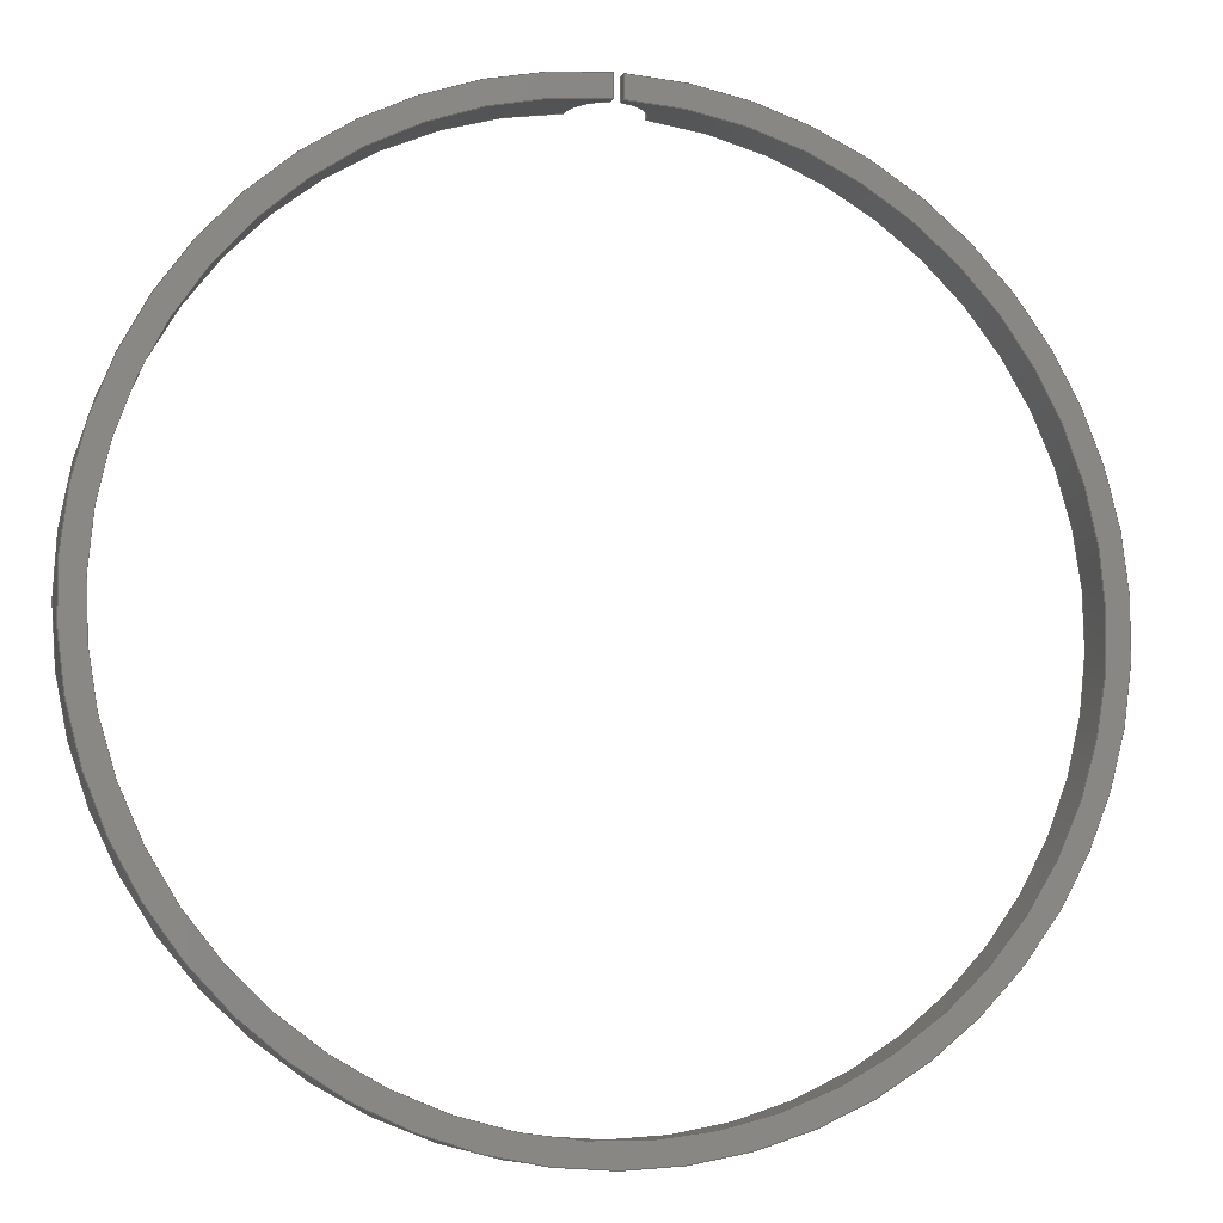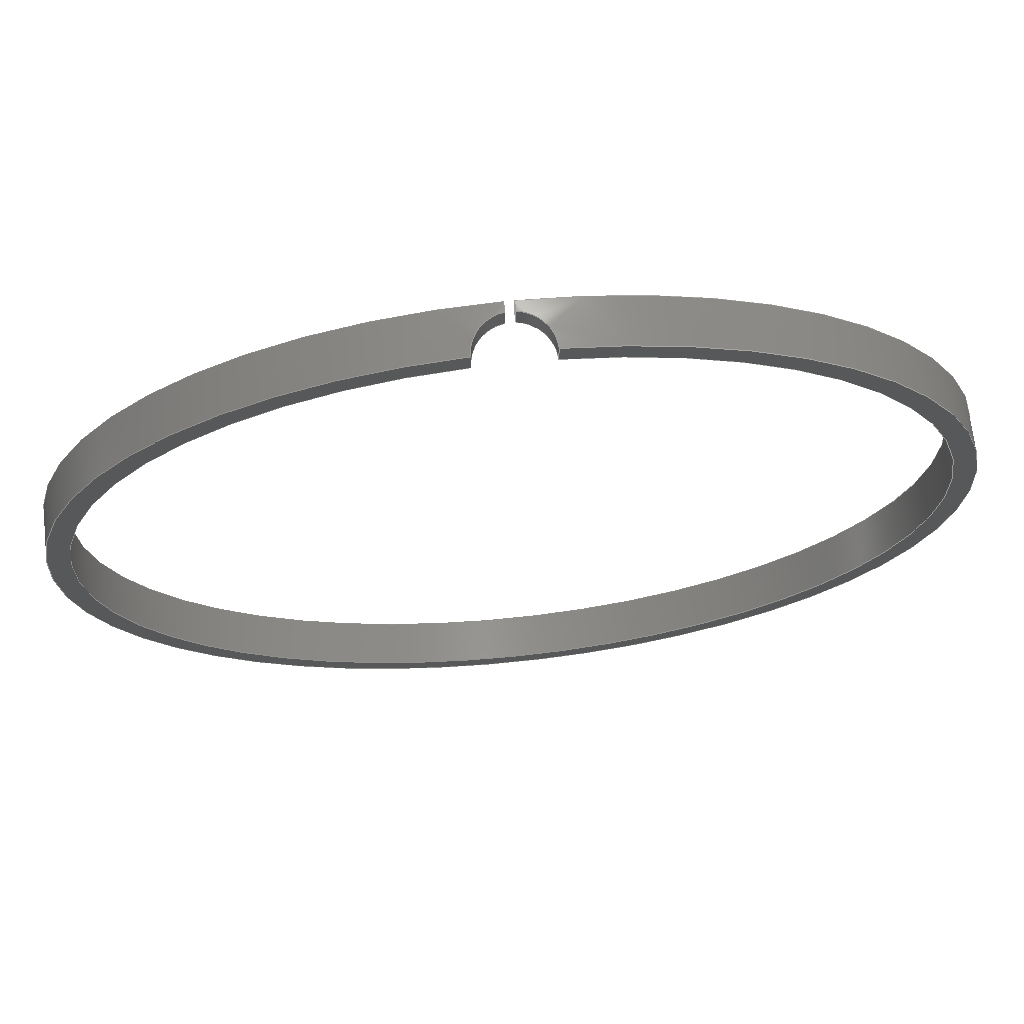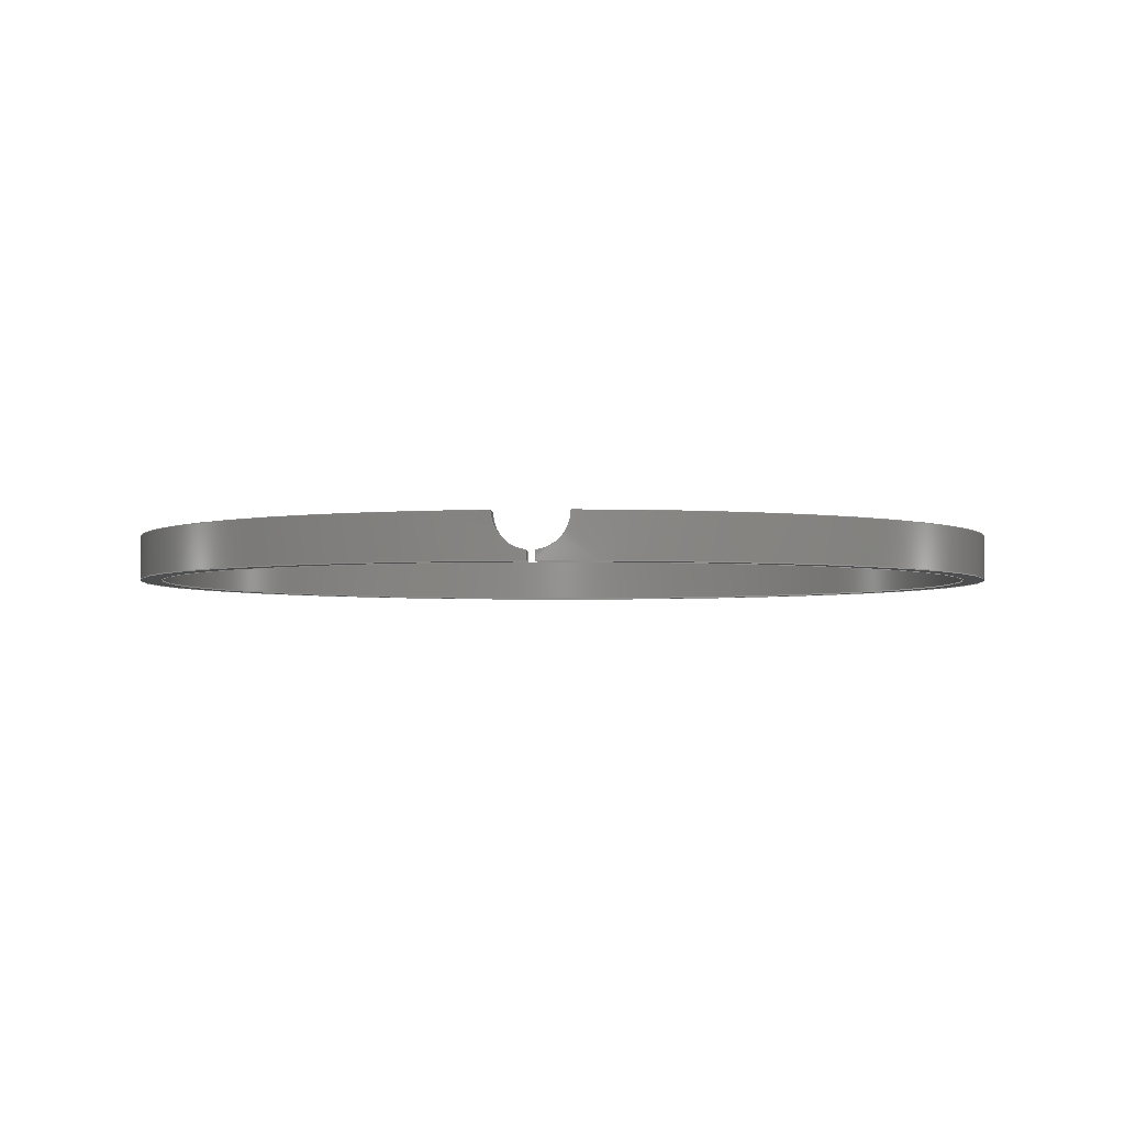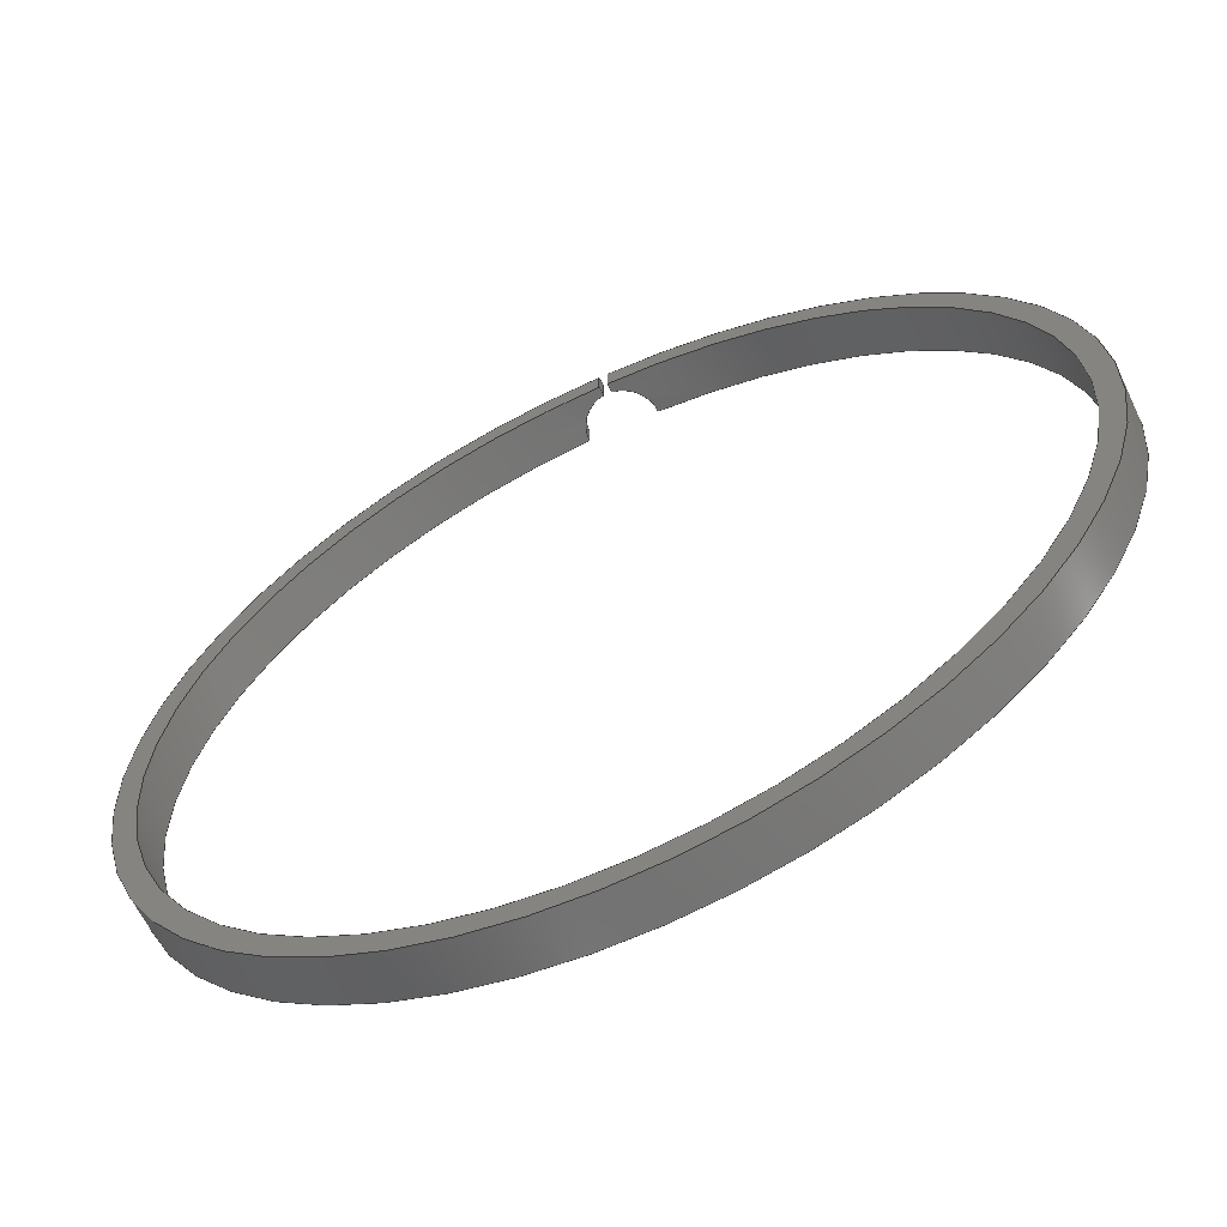
<metadata>
{"format":"step","ext":"step","renderer":"f3d","projection":"perspective","resolution":1024,"background":"white","views":[{"elev":-8.1,"azim":-14.6,"up":"+Z"},{"elev":70.5,"azim":174.1,"up":"+Z"},{"elev":-3.1,"azim":3.6,"up":"+Y"},{"elev":-62.7,"azim":25.1,"up":"+Z"}]}
</metadata>
<code>
ISO-10303-21;
DATA;
#1=MECHANICAL_DESIGN_GEOMETRIC_PRESENTATION_REPRESENTATION('',(#4),#272);
#2=SHAPE_REPRESENTATION_RELATIONSHIP('SRR','None',#279,#3);
#3=ADVANCED_BREP_SHAPE_REPRESENTATION('',(#5),#271);
#4=STYLED_ITEM('',(#288),#5);
#5=MANIFOLD_SOLID_BREP('Body1',#132);
#6=CIRCLE('',#151,2.5);
#7=CIRCLE('',#152,2.375);
#8=CIRCLE('',#154,2.5);
#9=CIRCLE('',#156,2.375);
#10=PLANE('',#148);
#11=PLANE('',#149);
#12=PLANE('',#150);
#13=PLANE('',#157);
#14=FACE_OUTER_BOUND('',#22,.T.);
#15=FACE_OUTER_BOUND('',#23,.T.);
#16=FACE_OUTER_BOUND('',#24,.T.);
#17=FACE_OUTER_BOUND('',#25,.T.);
#18=FACE_OUTER_BOUND('',#26,.T.);
#19=FACE_OUTER_BOUND('',#27,.T.);
#20=FACE_OUTER_BOUND('',#28,.T.);
#21=FACE_OUTER_BOUND('',#29,.T.);
#22=EDGE_LOOP('',(#84,#85,#86,#87));
#23=EDGE_LOOP('',(#88,#89,#90,#91));
#24=EDGE_LOOP('',(#92,#93,#94,#95));
#25=EDGE_LOOP('',(#96,#97,#98,#99));
#26=EDGE_LOOP('',(#100,#101,#102,#103));
#27=EDGE_LOOP('',(#104,#105,#106,#107,#108,#109));
#28=EDGE_LOOP('',(#110,#111,#112,#113,#114,#115));
#29=EDGE_LOOP('',(#116,#117,#118,#119));
#30=LINE('',#209,#40);
#31=LINE('',#221,#41);
#32=LINE('',#236,#42);
#33=LINE('',#248,#43);
#34=LINE('',#251,#44);
#35=LINE('',#253,#45);
#36=LINE('',#254,#46);
#37=LINE('',#257,#47);
#38=LINE('',#259,#48);
#39=LINE('',#260,#49);
#40=VECTOR('',#162,1);
#41=VECTOR('',#163,1);
#42=VECTOR('',#166,1);
#43=VECTOR('',#167,1);
#44=VECTOR('',#170,1);
#45=VECTOR('',#171,1);
#46=VECTOR('',#172,1);
#47=VECTOR('',#175,1);
#48=VECTOR('',#176,1);
#49=VECTOR('',#177,1);
#50=B_SPLINE_CURVE_WITH_KNOTS('',3,(#198,#199,#200,#201,#202,#203,#204,
#205,#206,#207),.UNSPECIFIED.,.F.,.F.,(4,2,2,2,4),(-0.603,-0.5276,
-0.4523,-0.3769,-0.3261),.UNSPECIFIED.);
#51=B_SPLINE_CURVE_WITH_KNOTS('',3,(#211,#212,#213,#214,#215,#216,#217,
#218,#219,#220),.UNSPECIFIED.,.F.,.F.,(4,2,2,2,4),(0.3261,0.3769,
0.4522,0.5276,0.603),.UNSPECIFIED.);
#52=B_SPLINE_CURVE_WITH_KNOTS('',3,(#225,#226,#227,#228,#229,#230,#231,
#232,#233,#234),.UNSPECIFIED.,.F.,.F.,(4,2,2,2,4),(-0.2769,-0.2261,
-0.1508,-0.07538,0),.UNSPECIFIED.);
#53=B_SPLINE_CURVE_WITH_KNOTS('',3,(#238,#239,#240,#241,#242,#243,#244,
#245,#246,#247),.UNSPECIFIED.,.F.,.F.,(4,2,2,2,4),(0,0.07537,
0.1507,0.2261,0.2769),.UNSPECIFIED.);
#54=VERTEX_POINT('',#196);
#55=VERTEX_POINT('',#197);
#56=VERTEX_POINT('',#208);
#57=VERTEX_POINT('',#210);
#58=VERTEX_POINT('',#223);
#59=VERTEX_POINT('',#224);
#60=VERTEX_POINT('',#235);
#61=VERTEX_POINT('',#237);
#62=VERTEX_POINT('',#250);
#63=VERTEX_POINT('',#252);
#64=VERTEX_POINT('',#256);
#65=VERTEX_POINT('',#258);
#66=EDGE_CURVE('',#54,#55,#50,.T.);
#67=EDGE_CURVE('',#56,#54,#30,.T.);
#68=EDGE_CURVE('',#57,#56,#51,.T.);
#69=EDGE_CURVE('',#55,#57,#31,.T.);
#70=EDGE_CURVE('',#58,#59,#52,.T.);
#71=EDGE_CURVE('',#58,#60,#32,.T.);
#72=EDGE_CURVE('',#61,#60,#53,.T.);
#73=EDGE_CURVE('',#59,#61,#33,.T.);
#74=EDGE_CURVE('',#55,#62,#34,.T.);
#75=EDGE_CURVE('',#63,#57,#35,.T.);
#76=EDGE_CURVE('',#62,#63,#36,.T.);
#77=EDGE_CURVE('',#64,#58,#37,.T.);
#78=EDGE_CURVE('',#65,#64,#38,.T.);
#79=EDGE_CURVE('',#60,#65,#39,.T.);
#80=EDGE_CURVE('',#61,#56,#6,.T.);
#81=EDGE_CURVE('',#54,#59,#7,.T.);
#82=EDGE_CURVE('',#65,#63,#8,.T.);
#83=EDGE_CURVE('',#62,#64,#9,.T.);
#84=ORIENTED_EDGE('',*,*,#66,.F.);
#85=ORIENTED_EDGE('',*,*,#67,.F.);
#86=ORIENTED_EDGE('',*,*,#68,.F.);
#87=ORIENTED_EDGE('',*,*,#69,.F.);
#88=ORIENTED_EDGE('',*,*,#70,.F.);
#89=ORIENTED_EDGE('',*,*,#71,.T.);
#90=ORIENTED_EDGE('',*,*,#72,.F.);
#91=ORIENTED_EDGE('',*,*,#73,.F.);
#92=ORIENTED_EDGE('',*,*,#74,.F.);
#93=ORIENTED_EDGE('',*,*,#69,.T.);
#94=ORIENTED_EDGE('',*,*,#75,.F.);
#95=ORIENTED_EDGE('',*,*,#76,.F.);
#96=ORIENTED_EDGE('',*,*,#77,.F.);
#97=ORIENTED_EDGE('',*,*,#78,.F.);
#98=ORIENTED_EDGE('',*,*,#79,.F.);
#99=ORIENTED_EDGE('',*,*,#71,.F.);
#100=ORIENTED_EDGE('',*,*,#73,.T.);
#101=ORIENTED_EDGE('',*,*,#80,.T.);
#102=ORIENTED_EDGE('',*,*,#67,.T.);
#103=ORIENTED_EDGE('',*,*,#81,.T.);
#104=ORIENTED_EDGE('',*,*,#72,.T.);
#105=ORIENTED_EDGE('',*,*,#79,.T.);
#106=ORIENTED_EDGE('',*,*,#82,.T.);
#107=ORIENTED_EDGE('',*,*,#75,.T.);
#108=ORIENTED_EDGE('',*,*,#68,.T.);
#109=ORIENTED_EDGE('',*,*,#80,.F.);
#110=ORIENTED_EDGE('',*,*,#70,.T.);
#111=ORIENTED_EDGE('',*,*,#81,.F.);
#112=ORIENTED_EDGE('',*,*,#66,.T.);
#113=ORIENTED_EDGE('',*,*,#74,.T.);
#114=ORIENTED_EDGE('',*,*,#83,.T.);
#115=ORIENTED_EDGE('',*,*,#77,.T.);
#116=ORIENTED_EDGE('',*,*,#78,.T.);
#117=ORIENTED_EDGE('',*,*,#83,.F.);
#118=ORIENTED_EDGE('',*,*,#76,.T.);
#119=ORIENTED_EDGE('',*,*,#82,.F.);
#120=CYLINDRICAL_SURFACE('',#146,0.2);
#121=CYLINDRICAL_SURFACE('',#147,0.2);
#122=CYLINDRICAL_SURFACE('',#153,2.5);
#123=CYLINDRICAL_SURFACE('',#155,2.375);
#124=ADVANCED_FACE('',(#14),#120,.F.);
#125=ADVANCED_FACE('',(#15),#121,.F.);
#126=ADVANCED_FACE('',(#16),#10,.F.);
#127=ADVANCED_FACE('',(#17),#11,.F.);
#128=ADVANCED_FACE('',(#18),#12,.T.);
#129=ADVANCED_FACE('',(#19),#122,.T.);
#130=ADVANCED_FACE('',(#20),#123,.F.);
#131=ADVANCED_FACE('',(#21),#13,.F.);
#132=CLOSED_SHELL('',(#124,#125,#126,#127,#128,#129,#130,#131));
#133=DERIVED_UNIT_ELEMENT(#135,1);
#134=DERIVED_UNIT_ELEMENT(#274,3);
#135=(
MASS_UNIT()
NAMED_UNIT(*)
SI_UNIT(.KILO.,.GRAM.)
);
#136=DERIVED_UNIT((#133,#134));
#137=MEASURE_REPRESENTATION_ITEM('density measure',
POSITIVE_RATIO_MEASURE(7850),#136);
#138=PROPERTY_DEFINITION_REPRESENTATION(#143,#140);
#139=PROPERTY_DEFINITION_REPRESENTATION(#144,#141);
#140=REPRESENTATION('material name',(#142),#271);
#141=REPRESENTATION('density',(#137),#271);
#142=DESCRIPTIVE_REPRESENTATION_ITEM('Steel','Steel');
#143=PROPERTY_DEFINITION('material property','material name',#281);
#144=PROPERTY_DEFINITION('material property','density of part',#281);
#145=AXIS2_PLACEMENT_3D('placement',#194,#158,#159);
#146=AXIS2_PLACEMENT_3D('',#195,#160,#161);
#147=AXIS2_PLACEMENT_3D('',#222,#164,#165);
#148=AXIS2_PLACEMENT_3D('',#249,#168,#169);
#149=AXIS2_PLACEMENT_3D('',#255,#173,#174);
#150=AXIS2_PLACEMENT_3D('',#261,#178,#179);
#151=AXIS2_PLACEMENT_3D('',#262,#180,#181);
#152=AXIS2_PLACEMENT_3D('',#263,#182,#183);
#153=AXIS2_PLACEMENT_3D('',#264,#184,#185);
#154=AXIS2_PLACEMENT_3D('',#265,#186,#187);
#155=AXIS2_PLACEMENT_3D('',#266,#188,#189);
#156=AXIS2_PLACEMENT_3D('',#267,#190,#191);
#157=AXIS2_PLACEMENT_3D('',#268,#192,#193);
#158=DIRECTION('axis',(0,0,1));
#159=DIRECTION('refdir',(1,0,0));
#160=DIRECTION('center_axis',(0,0,1));
#161=DIRECTION('ref_axis',(1,0,0));
#162=DIRECTION('',(0,0,-1));
#163=DIRECTION('',(0,0,1));
#164=DIRECTION('center_axis',(0,0,1));
#165=DIRECTION('ref_axis',(1,0,0));
#166=DIRECTION('',(0,0,1));
#167=DIRECTION('',(0,0,1));
#168=DIRECTION('center_axis',(-1,0,0));
#169=DIRECTION('ref_axis',(0,-1,0));
#170=DIRECTION('',(0,-1,0));
#171=DIRECTION('',(0,1,0));
#172=DIRECTION('',(0,0,1));
#173=DIRECTION('center_axis',(1,0,0));
#174=DIRECTION('ref_axis',(0,1,0));
#175=DIRECTION('',(0,1,0));
#176=DIRECTION('',(0,0,-1));
#177=DIRECTION('',(0,-1,0));
#178=DIRECTION('center_axis',(0,1,0));
#179=DIRECTION('ref_axis',(1,0,0));
#180=DIRECTION('center_axis',(0,1,0));
#181=DIRECTION('ref_axis',(1,0,0));
#182=DIRECTION('center_axis',(0,-1,0));
#183=DIRECTION('ref_axis',(1,0,0));
#184=DIRECTION('center_axis',(0,1,0));
#185=DIRECTION('ref_axis',(9.494e-16,0,-1));
#186=DIRECTION('center_axis',(0,1,0));
#187=DIRECTION('ref_axis',(1,0,0));
#188=DIRECTION('center_axis',(0,1,0));
#189=DIRECTION('ref_axis',(2.833e-16,0,-1));
#190=DIRECTION('center_axis',(0,-1,0));
#191=DIRECTION('ref_axis',(1,0,0));
#192=DIRECTION('center_axis',(0,1,0));
#193=DIRECTION('ref_axis',(1,0,0));
#194=CARTESIAN_POINT('',(0,0,0));
#195=CARTESIAN_POINT('Origin',(25,0.25,0));
#196=CARTESIAN_POINT('',(24.8,0.25,59.87));
#197=CARTESIAN_POINT('',(24.98,0.05157,59.87));
#198=CARTESIAN_POINT('Ctrl Pts',(24.8,0.25,59.87));
#199=CARTESIAN_POINT('Ctrl Pts',(24.8,0.2249,59.87));
#200=CARTESIAN_POINT('Ctrl Pts',(24.81,0.1981,59.87));
#201=CARTESIAN_POINT('Ctrl Pts',(24.83,0.1488,59.87));
#202=CARTESIAN_POINT('Ctrl Pts',(24.84,0.1263,59.87));
#203=CARTESIAN_POINT('Ctrl Pts',(24.88,0.09083,59.87));
#204=CARTESIAN_POINT('Ctrl Pts',(24.9,0.07544,59.87));
#205=CARTESIAN_POINT('Ctrl Pts',(24.94,0.05835,59.87));
#206=CARTESIAN_POINT('Ctrl Pts',(24.96,0.05376,59.87));
#207=CARTESIAN_POINT('Ctrl Pts',(24.98,0.05157,59.87));
#208=CARTESIAN_POINT('',(24.8,0.25,59.99));
#209=CARTESIAN_POINT('',(24.8,0.25,0));
#210=CARTESIAN_POINT('',(24.98,0.05157,60));
#211=CARTESIAN_POINT('Ctrl Pts',(24.98,0.05157,60));
#212=CARTESIAN_POINT('Ctrl Pts',(24.96,0.05376,60));
#213=CARTESIAN_POINT('Ctrl Pts',(24.94,0.05835,60));
#214=CARTESIAN_POINT('Ctrl Pts',(24.9,0.07544,60));
#215=CARTESIAN_POINT('Ctrl Pts',(24.88,0.09083,60));
#216=CARTESIAN_POINT('Ctrl Pts',(24.84,0.1263,59.99));
#217=CARTESIAN_POINT('Ctrl Pts',(24.83,0.1488,59.99));
#218=CARTESIAN_POINT('Ctrl Pts',(24.81,0.1981,59.99));
#219=CARTESIAN_POINT('Ctrl Pts',(24.8,0.2249,59.99));
#220=CARTESIAN_POINT('Ctrl Pts',(24.8,0.25,59.99));
#221=CARTESIAN_POINT('',(24.98,0.05157,0));
#222=CARTESIAN_POINT('Origin',(25,0.25,0));
#223=CARTESIAN_POINT('',(25.02,0.05157,59.87));
#224=CARTESIAN_POINT('',(25.2,0.25,59.87));
#225=CARTESIAN_POINT('Ctrl Pts',(25.02,0.05157,59.87));
#226=CARTESIAN_POINT('Ctrl Pts',(25.04,0.05376,59.87));
#227=CARTESIAN_POINT('Ctrl Pts',(25.06,0.05835,59.87));
#228=CARTESIAN_POINT('Ctrl Pts',(25.1,0.07544,59.87));
#229=CARTESIAN_POINT('Ctrl Pts',(25.12,0.09083,59.87));
#230=CARTESIAN_POINT('Ctrl Pts',(25.16,0.1263,59.87));
#231=CARTESIAN_POINT('Ctrl Pts',(25.17,0.1488,59.87));
#232=CARTESIAN_POINT('Ctrl Pts',(25.19,0.1981,59.87));
#233=CARTESIAN_POINT('Ctrl Pts',(25.2,0.2249,59.87));
#234=CARTESIAN_POINT('Ctrl Pts',(25.2,0.25,59.87));
#235=CARTESIAN_POINT('',(25.02,0.05157,60));
#236=CARTESIAN_POINT('',(25.02,0.05157,0));
#237=CARTESIAN_POINT('',(25.2,0.25,59.99));
#238=CARTESIAN_POINT('Ctrl Pts',(25.2,0.25,59.99));
#239=CARTESIAN_POINT('Ctrl Pts',(25.2,0.2249,59.99));
#240=CARTESIAN_POINT('Ctrl Pts',(25.19,0.1981,59.99));
#241=CARTESIAN_POINT('Ctrl Pts',(25.17,0.1488,59.99));
#242=CARTESIAN_POINT('Ctrl Pts',(25.16,0.1263,59.99));
#243=CARTESIAN_POINT('Ctrl Pts',(25.12,0.09083,60));
#244=CARTESIAN_POINT('Ctrl Pts',(25.1,0.07544,60));
#245=CARTESIAN_POINT('Ctrl Pts',(25.06,0.05835,60));
#246=CARTESIAN_POINT('Ctrl Pts',(25.04,0.05376,60));
#247=CARTESIAN_POINT('Ctrl Pts',(25.02,0.05157,60));
#248=CARTESIAN_POINT('',(25.2,0.25,0));
#249=CARTESIAN_POINT('Origin',(24.98,0.05157,0));
#250=CARTESIAN_POINT('',(24.98,0,59.87));
#251=CARTESIAN_POINT('',(24.98,0,59.87));
#252=CARTESIAN_POINT('',(24.98,0,60));
#253=CARTESIAN_POINT('',(24.98,0,60));
#254=CARTESIAN_POINT('',(24.98,0,28.75));
#255=CARTESIAN_POINT('Origin',(25.02,-0.08532,0));
#256=CARTESIAN_POINT('',(25.02,0,59.87));
#257=CARTESIAN_POINT('',(25.02,0,59.87));
#258=CARTESIAN_POINT('',(25.02,0,60));
#259=CARTESIAN_POINT('',(25.02,0,28.75));
#260=CARTESIAN_POINT('',(25.02,0,60));
#261=CARTESIAN_POINT('Origin',(25,0.25,57.5));
#262=CARTESIAN_POINT('Origin',(25,0.25,57.5));
#263=CARTESIAN_POINT('Origin',(25,0.25,57.5));
#264=CARTESIAN_POINT('Origin',(25,0,57.5));
#265=CARTESIAN_POINT('Origin',(25,0,57.5));
#266=CARTESIAN_POINT('Origin',(25,0,57.5));
#267=CARTESIAN_POINT('Origin',(25,0,57.5));
#268=CARTESIAN_POINT('Origin',(25,0,57.5));
#269=UNCERTAINTY_MEASURE_WITH_UNIT(LENGTH_MEASURE(0.001),#273,
'DISTANCE_ACCURACY_VALUE',
'Maximum model space distance between geometric entities at asserted c
onnectivities');
#270=UNCERTAINTY_MEASURE_WITH_UNIT(LENGTH_MEASURE(0.001),#273,
'DISTANCE_ACCURACY_VALUE',
'Maximum model space distance between geometric entities at asserted c
onnectivities');
#271=(
GEOMETRIC_REPRESENTATION_CONTEXT(3)
GLOBAL_UNCERTAINTY_ASSIGNED_CONTEXT((#269))
GLOBAL_UNIT_ASSIGNED_CONTEXT((#273,#275,#276))
REPRESENTATION_CONTEXT('','3D')
);
#272=(
GEOMETRIC_REPRESENTATION_CONTEXT(3)
GLOBAL_UNCERTAINTY_ASSIGNED_CONTEXT((#270))
GLOBAL_UNIT_ASSIGNED_CONTEXT((#273,#275,#276))
REPRESENTATION_CONTEXT('','3D')
);
#273=(
LENGTH_UNIT()
NAMED_UNIT(*)
SI_UNIT(.CENTI.,.METRE.)
);
#274=(
LENGTH_UNIT()
NAMED_UNIT(*)
SI_UNIT($,.METRE.)
);
#275=(
NAMED_UNIT(*)
PLANE_ANGLE_UNIT()
SI_UNIT($,.RADIAN.)
);
#276=(
NAMED_UNIT(*)
SI_UNIT($,.STERADIAN.)
SOLID_ANGLE_UNIT()
);
#277=SHAPE_DEFINITION_REPRESENTATION(#278,#279);
#278=PRODUCT_DEFINITION_SHAPE('',$,#281);
#279=SHAPE_REPRESENTATION('',(#145),#271);
#280=PRODUCT_DEFINITION_CONTEXT('part definition',#285,'design');
#281=PRODUCT_DEFINITION('piston ring','piston ring',#282,#280);
#282=PRODUCT_DEFINITION_FORMATION('',$,#287);
#283=PRODUCT_RELATED_PRODUCT_CATEGORY('piston ring','piston ring',(#287));
#284=APPLICATION_PROTOCOL_DEFINITION('international standard',
'automotive_design',2009,#285);
#285=APPLICATION_CONTEXT(
'Core Data for Automotive Mechanical Design Process');
#286=PRODUCT_CONTEXT('part definition',#285,'mechanical');
#287=PRODUCT('piston ring','piston ring',$,(#286));
#288=PRESENTATION_STYLE_ASSIGNMENT((#289));
#289=SURFACE_STYLE_USAGE(.BOTH.,#290);
#290=SURFACE_SIDE_STYLE('',(#291));
#291=SURFACE_STYLE_FILL_AREA(#292);
#292=FILL_AREA_STYLE('Steel - Satin',(#293));
#293=FILL_AREA_STYLE_COLOUR('Steel - Satin',#294);
#294=COLOUR_RGB('Steel - Satin',0.6275,0.6275,0.6275);
ENDSEC;
END-ISO-10303-21;

</code>
